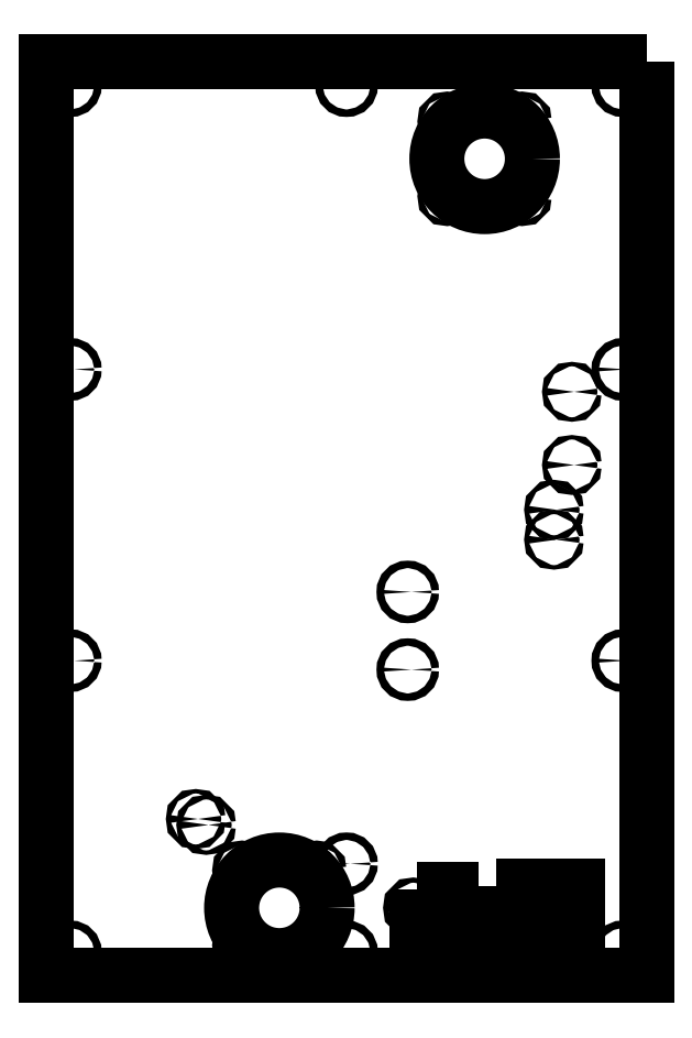
<metadata>
{"format":"dxf","ext":"dxf","renderer":"ezdxf+matplotlib","layout":"modelspace","background":"white","min_lineweight":24,"dpi":150}
</metadata>
<code>
0
SECTION
2
ENTITIES
0
LWPOLYLINE
8
0
90
4
70
1
43
0
10
-148
20
51.5
10
-148
20
27.5
10
-125
20
27.5
10
-125
20
51.5
0
CIRCLE
8
0
10
-150.2
20
39.5
30
0
40
1.75
210
0
220
0
230
1
0
CIRCLE
8
0
10
-122.8
20
39.5
30
0
40
1.75
210
0
220
0
230
1
0
CIRCLE
8
0
10
-56
20
306
30
0
40
1.5
210
0
220
-0
230
1
0
CIRCLE
8
0
10
-56
20
286
30
0
40
1.5
210
0
220
-0
230
1
0
CIRCLE
8
0
10
-154
20
251
30
0
40
2.5
210
0
220
0
230
1
0
CIRCLE
8
0
10
-154
20
199
30
0
40
2.5
210
0
220
0
230
1
0
CIRCLE
8
0
10
-127.5
20
516
30
0
40
1.5
210
0
220
-0
230
1
0
CIRCLE
8
0
10
-127.5
20
566
30
0
40
1.5
210
0
220
-0
230
1
0
CIRCLE
8
0
10
-77.5
20
516
30
0
40
1.5
210
0
220
-0
230
1
0
CIRCLE
8
0
10
-102.5
20
541
30
0
40
32
210
0
220
-0
230
1
0
CIRCLE
8
0
10
-77.5
20
566
30
0
40
1.5
210
0
220
-0
230
1
0
CIRCLE
8
0
10
-215
20
64.5
30
0
40
1.5
210
0
220
-0
230
1
0
CIRCLE
8
0
10
-265
20
64.5
30
0
40
1.5
210
0
220
-0
230
1
0
CIRCLE
8
0
10
-265
20
14.5
30
0
40
1.5
210
0
220
-0
230
1
0
CIRCLE
8
0
10
-240
20
39.5
30
0
40
32
210
0
220
-0
230
1
0
CIRCLE
8
0
10
-215
20
14.5
30
0
40
1.5
210
0
220
-0
230
1
0
CIRCLE
8
0
10
-44
20
385
30
0
40
1.5
210
0
220
0
230
1
0
CIRCLE
8
0
10
-44
20
336
30
0
40
1.5
210
0
220
0
230
1
0
CIRCLE
8
0
10
-289
20
95
30
0
40
1.5
210
0
220
0
230
1
0
CIRCLE
8
0
10
-296
20
99
30
0
40
1.5
210
0
220
0
230
1
0
CIRCLE
8
0
10
-195
20
69
30
0
40
2.5
210
0
220
0
230
1
0
CIRCLE
8
0
10
-380
20
205
30
0
40
2.5
210
0
220
0
230
1
0
CIRCLE
8
0
10
-10
20
205
30
0
40
2.5
210
0
220
0
230
1
0
CIRCLE
8
0
10
-195
20
10
30
0
40
2.5
210
0
220
0
230
1
0
CIRCLE
8
0
10
-195
20
590
30
0
40
2.5
210
0
220
0
230
1
0
LWPOLYLINE
8
0
90
4
70
1
43
0
10
6
20
606
10
6
20
-6
10
-396
20
-6
10
-396
20
606
0
LWPOLYLINE
8
0
90
4
70
1
43
0
10
-95
20
54
10
-95
20
25
10
-40
20
25
10
-40
20
54
0
CIRCLE
8
0
10
-380
20
590
30
0
40
2.5
210
0
220
-0
230
1
0
CIRCLE
8
0
10
-10
20
590
30
0
40
2.5
210
0
220
-0
230
1
0
CIRCLE
8
0
10
-380
20
400
30
0
40
2.5
210
0
220
-0
230
1
0
CIRCLE
8
0
10
-10
20
400
30
0
40
2.5
210
0
220
-0
230
1
0
CIRCLE
8
0
10
-10
20
10
30
0
40
2.5
210
0
220
-0
230
1
0
CIRCLE
8
0
10
-380
20
10
30
0
40
2.5
210
0
220
-0
230
1
0
ENDSEC
0
EOF

</code>
